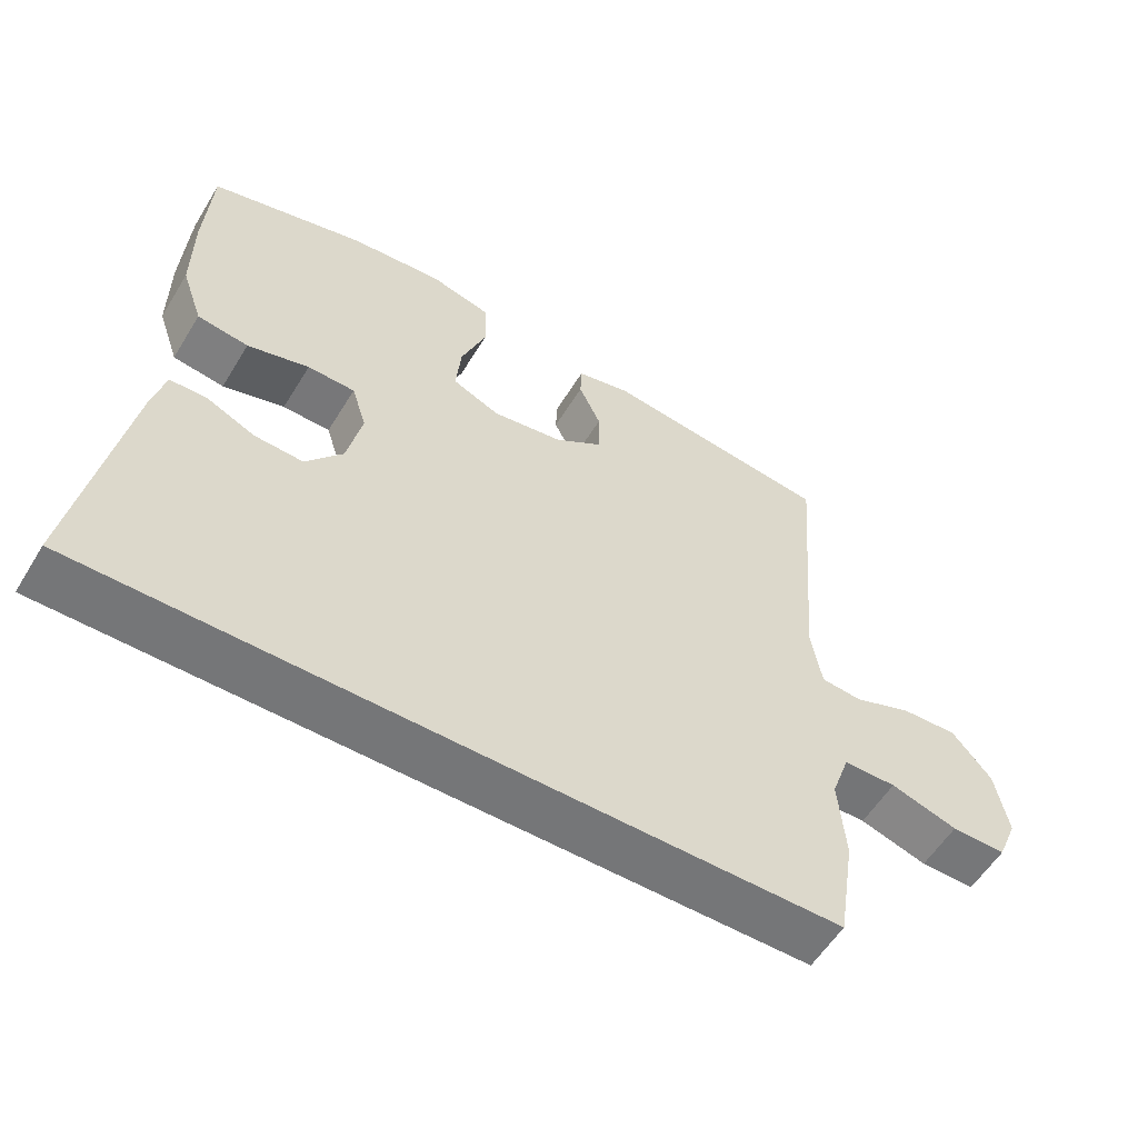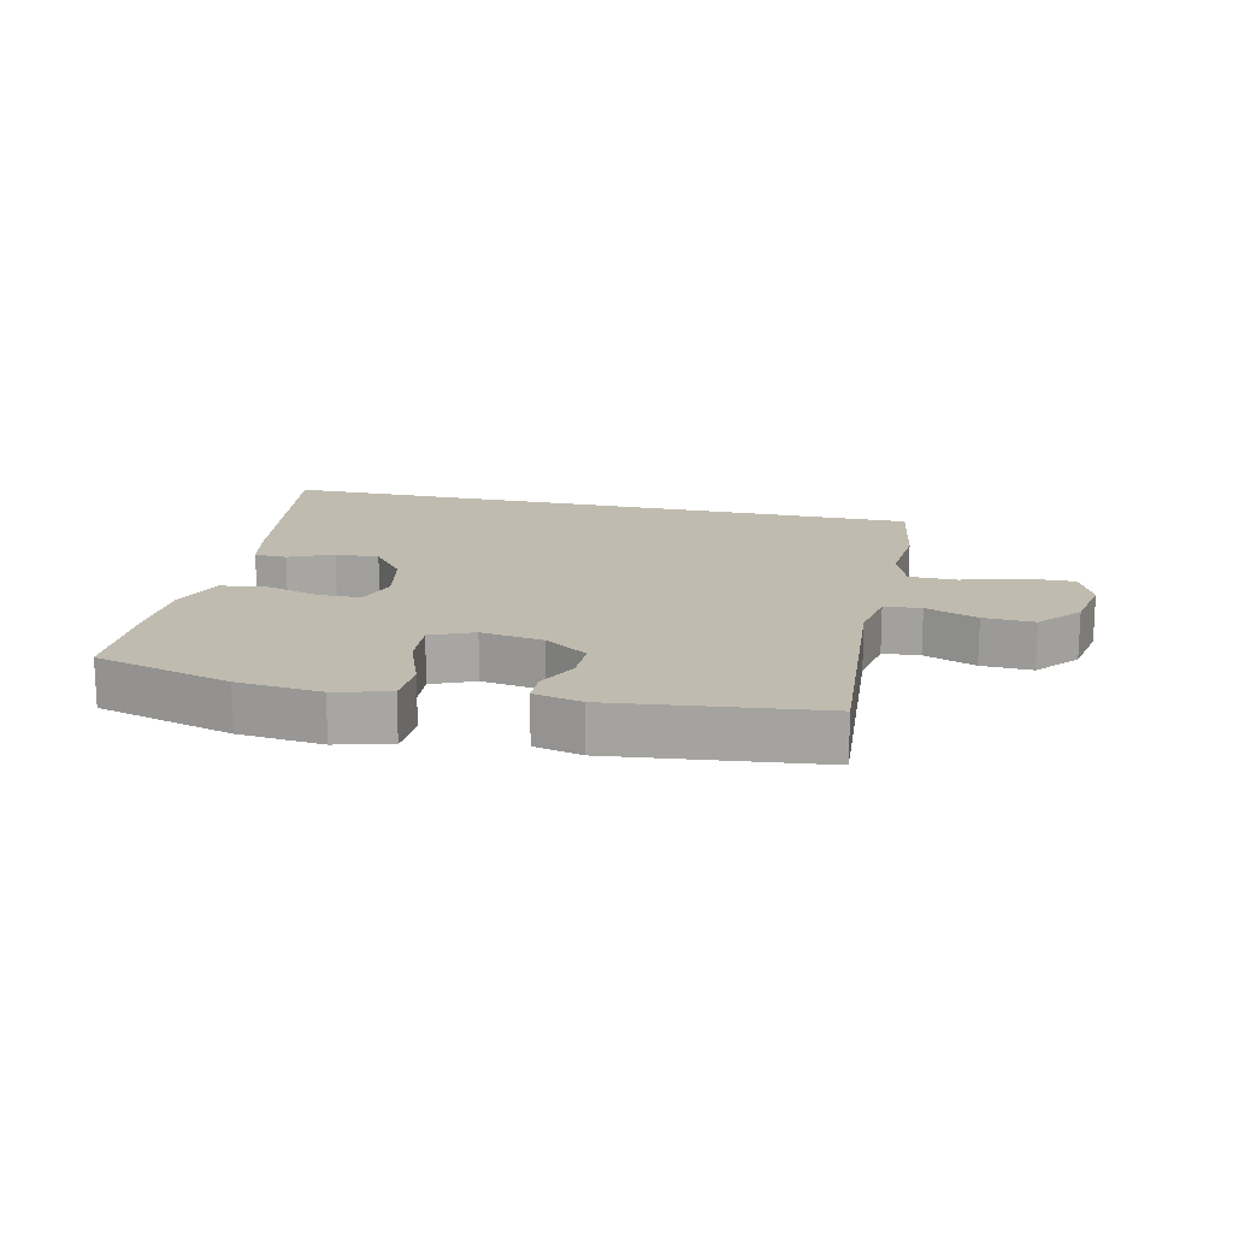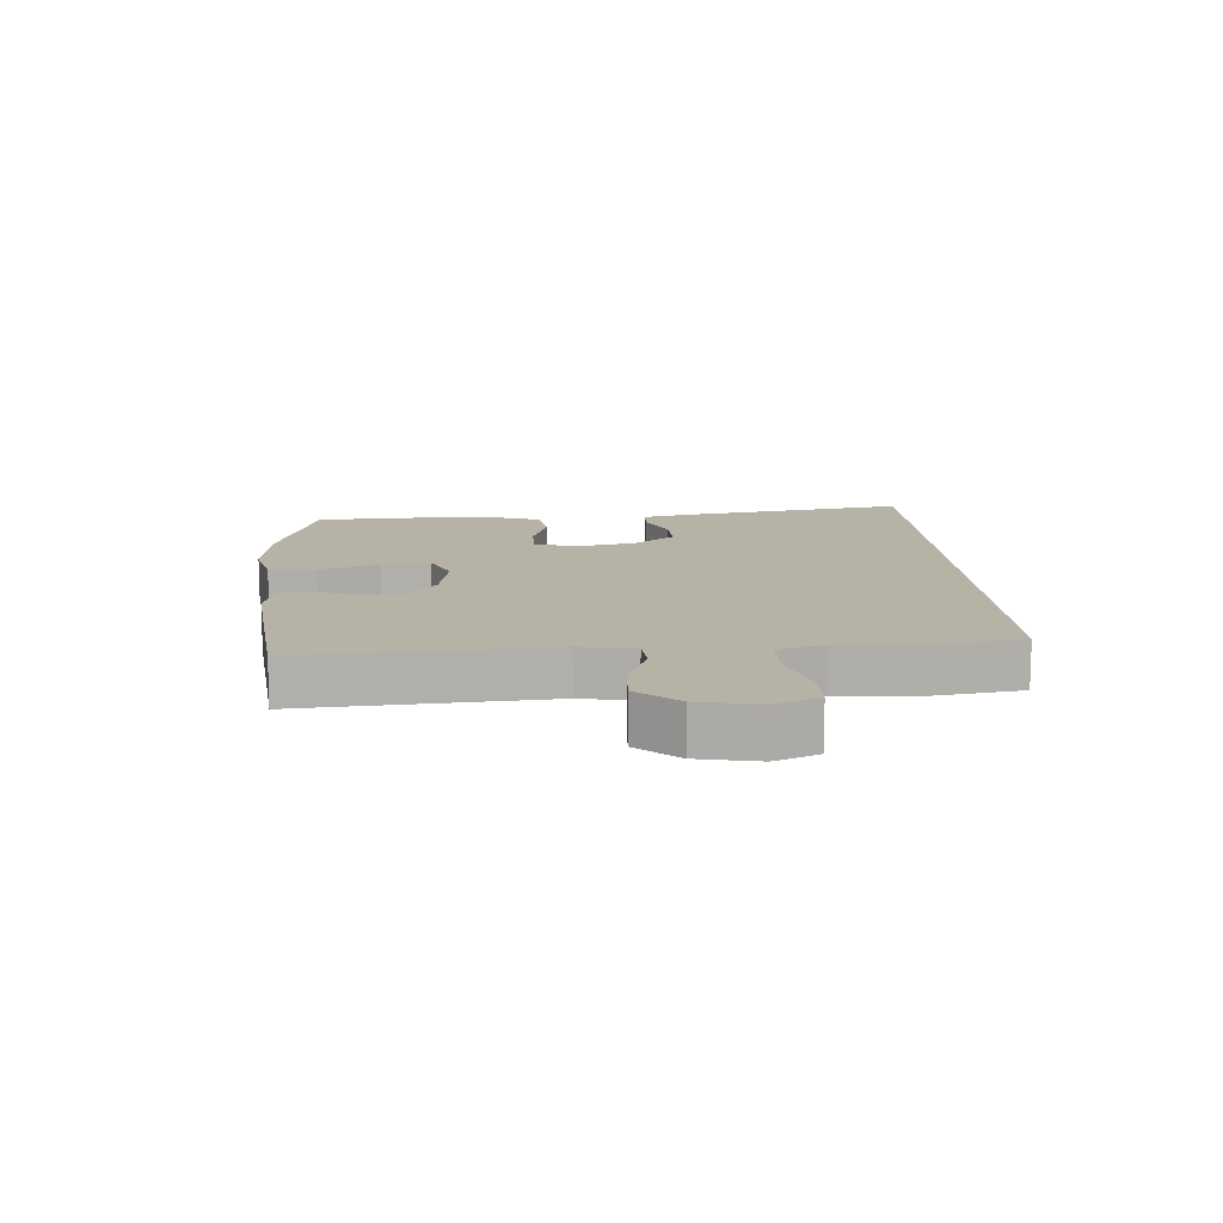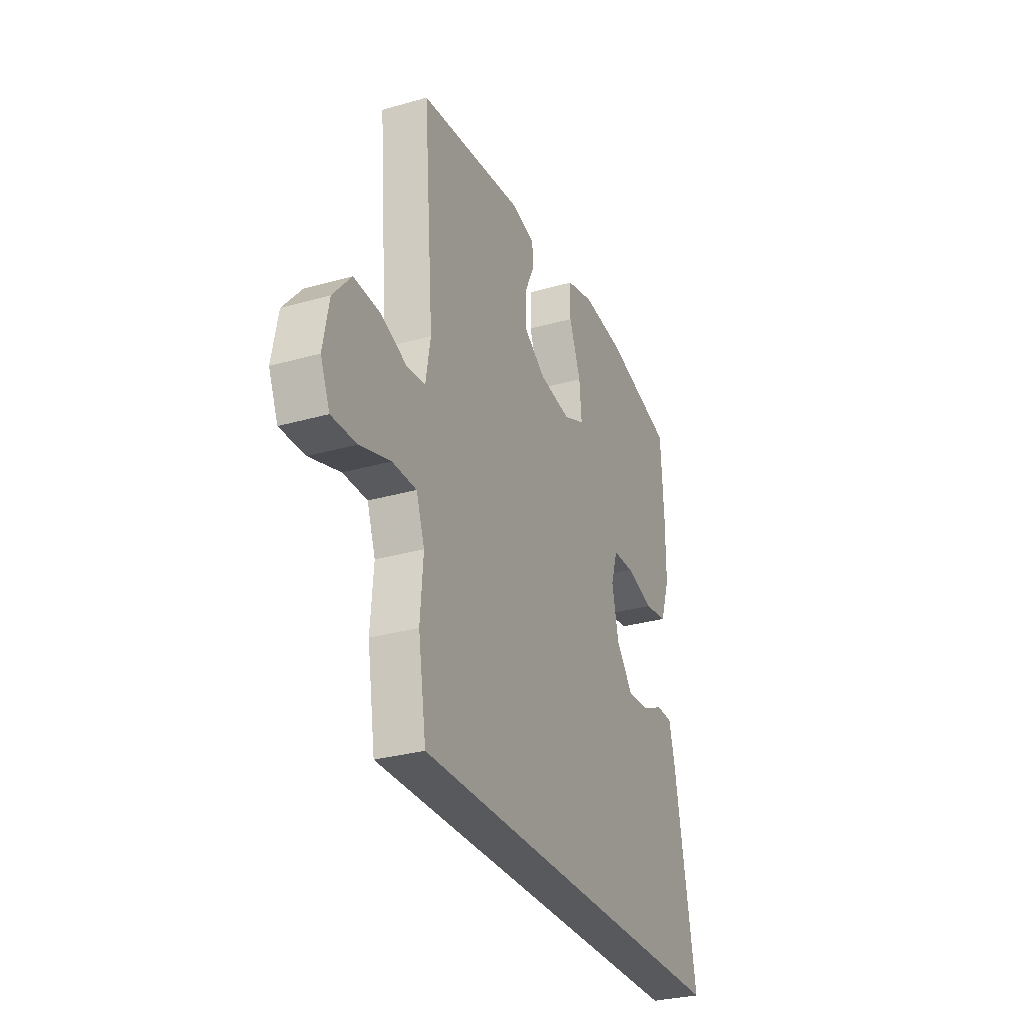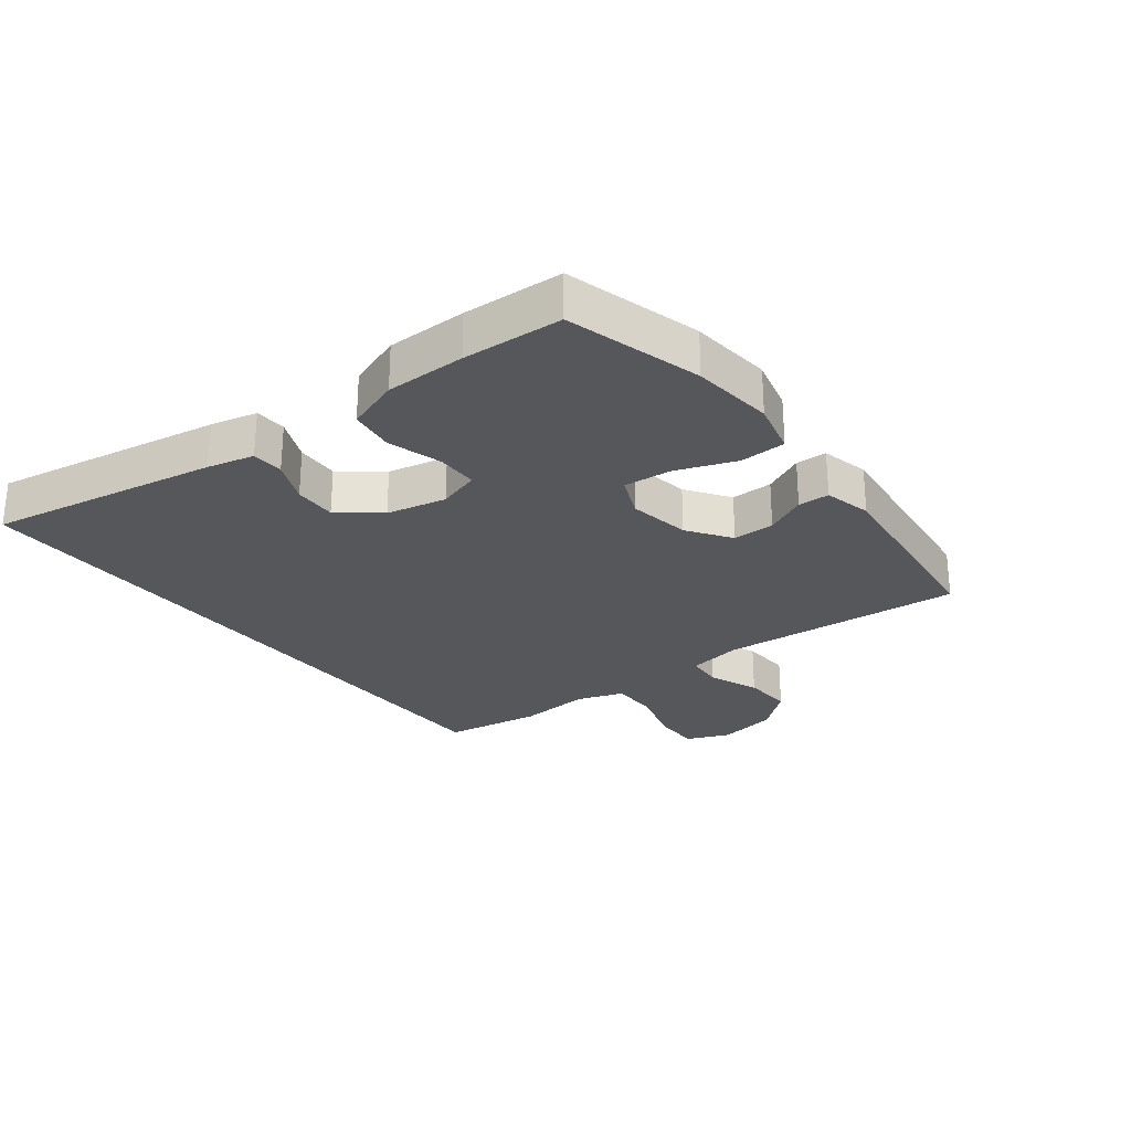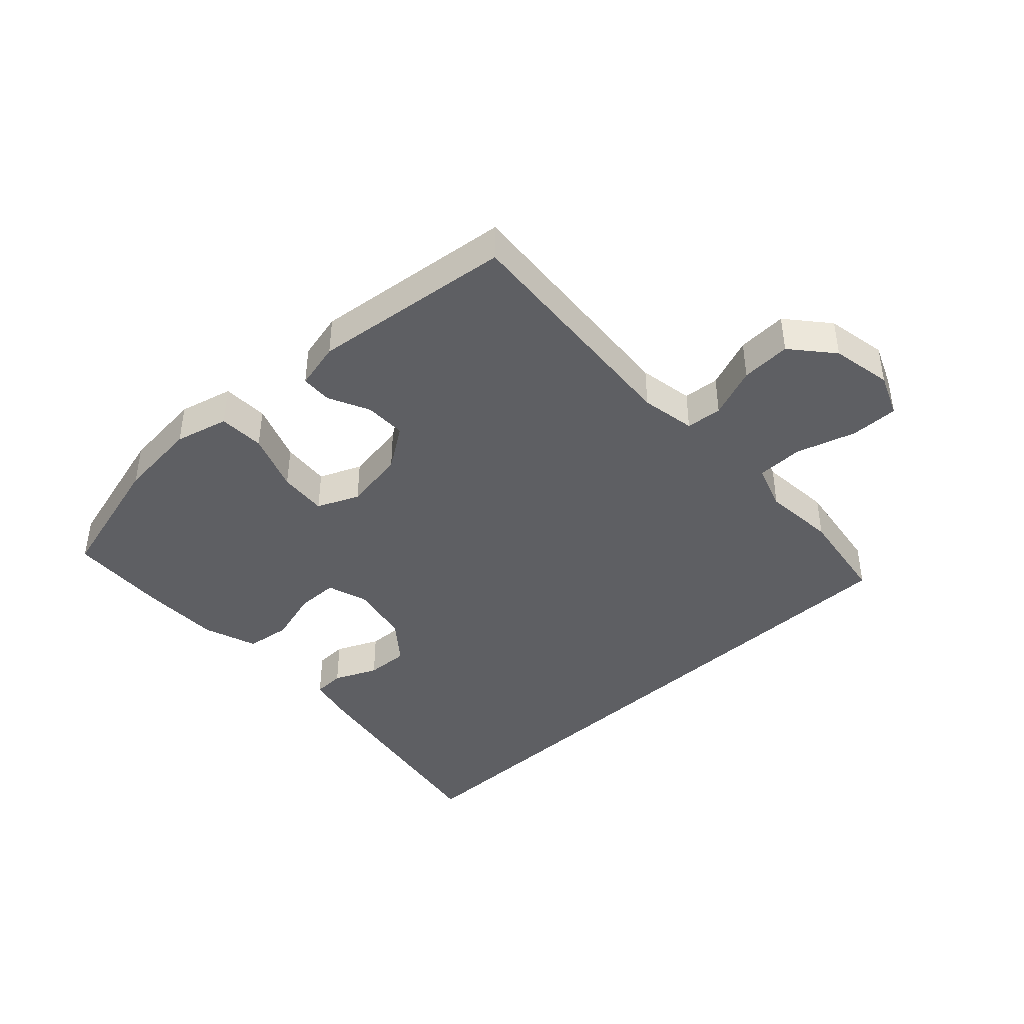
<metadata>
{"format":"obj","ext":"obj","renderer":"f3d","projection":"perspective","resolution":1024,"background":"white","views":[{"elev":-56.8,"azim":-31.2,"up":"+Z"},{"elev":16.0,"azim":13.0,"up":"+Y"},{"elev":12.4,"azim":86.7,"up":"+Y"},{"elev":-29.9,"azim":112.7,"up":"+Z"},{"elev":-26.7,"azim":-52.1,"up":"+Y"},{"elev":-41.8,"azim":43.2,"up":"+Y"}]}
</metadata>
<code>
v 0.459 0.07 -0.5
v -0.578 0.07 -0.5
v -0.512 0.07 -0.131
v -0.494 0.07 -0.056
v -0.443 0.07 -0.054
v -0.374 0.07 -0.085
v -0.305 0.07 -0.088
v -0.253 0.07 -0.023
v -0.232 0.07 0.073
v -0.253 0.07 0.14
v -0.32 0.07 0.141
v -0.407 0.07 0.116
v -0.479 0.07 0.126
v -0.509 0.07 0.212
v -0.509 0.07 0.34
v -0.5 0.07 0.5
v -0.283 0.07 0.559
v -0.151 0.07 0.572
v -0.065 0.07 0.55
v -0.063 0.07 0.476
v -0.099 0.07 0.381
v -0.106 0.07 0.303
v -0.039 0.07 0.274
v 0.06 0.07 0.29
v 0.129 0.07 0.337
v 0.129 0.07 0.404
v 0.098 0.07 0.47
v 0.1 0.07 0.52
v 0.176 0.07 0.538
v 0.5 0.07 0.5
v 0.468 0.07 0.108
v 0.483 0.07 0.02
v 0.541 0.07 0.015
v 0.623 0.07 0.047
v 0.703 0.07 0.051
v 0.759 0.07 -0.015
v 0.777 0.07 -0.112
v 0.748 0.07 -0.181
v 0.671 0.07 -0.18
v 0.576 0.07 -0.151
v 0.501 0.07 -0.152
v 0.475 0.07 -0.226
v 0.484 0.07 -0.343
v 0.459 0 -0.5
v -0.578 0 -0.5
v -0.512 0 -0.131
v -0.494 0 -0.056
v -0.443 0 -0.054
v -0.374 0 -0.085
v -0.305 0 -0.088
v -0.253 0 -0.023
v -0.232 0 0.073
v -0.253 0 0.14
v -0.32 0 0.141
v -0.407 0 0.116
v -0.479 0 0.126
v -0.509 0 0.212
v -0.509 0 0.34
v -0.5 0 0.5
v -0.283 0 0.559
v -0.151 0 0.572
v -0.065 0 0.55
v -0.063 0 0.476
v -0.099 0 0.381
v -0.106 0 0.303
v -0.039 0 0.274
v 0.06 0 0.29
v 0.129 0 0.337
v 0.129 0 0.404
v 0.098 0 0.47
v 0.1 0 0.52
v 0.176 0 0.538
v 0.5 0 0.5
v 0.468 0 0.108
v 0.483 0 0.02
v 0.541 0 0.015
v 0.623 0 0.047
v 0.703 0 0.051
v 0.759 0 -0.015
v 0.777 0 -0.112
v 0.748 0 -0.181
v 0.671 0 -0.18
v 0.576 0 -0.151
v 0.501 0 -0.152
v 0.475 0 -0.226
v 0.484 0 -0.343
f 42 43 1 2
f 41 42 2 3
f 40 41 3
f 37 38 39 40
f 33 34 35 36
f 32 33 36 37
f 28 29 30 31
f 26 27 28 31
f 25 26 31 32
f 24 25 32
f 23 24 32
f 22 23 32
f 18 19 20 21
f 18 21 22
f 17 18 22
f 16 17 22
f 15 16 22
f 14 15 22 32
f 11 12 13 14
f 10 11 14
f 3 4 5 6
f 3 6 7
f 40 3 7
f 37 40 7 8
f 10 14 32 37
f 9 10 37
f 8 9 37
f 45 44 86 85
f 46 45 85 84
f 46 84 83
f 83 82 81 80
f 79 78 77 76
f 80 79 76 75
f 74 73 72 71
f 74 71 70 69
f 75 74 69 68
f 75 68 67
f 75 67 66
f 75 66 65
f 64 63 62 61
f 65 64 61
f 65 61 60
f 65 60 59
f 65 59 58
f 75 65 58 57
f 57 56 55 54
f 57 54 53
f 49 48 47 46
f 50 49 46
f 50 46 83
f 51 50 83 80
f 80 75 57 53
f 80 53 52
f 80 52 51
f 1 44 45 2
f 2 45 46 3
f 3 46 47 4
f 4 47 48 5
f 5 48 49 6
f 6 49 50 7
f 7 50 51 8
f 8 51 52 9
f 9 52 53 10
f 10 53 54 11
f 11 54 55 12
f 12 55 56 13
f 13 56 57 14
f 14 57 58 15
f 15 58 59 16
f 16 59 60 17
f 17 60 61 18
f 18 61 62 19
f 19 62 63 20
f 20 63 64 21
f 21 64 65 22
f 22 65 66 23
f 23 66 67 24
f 24 67 68 25
f 25 68 69 26
f 26 69 70 27
f 27 70 71 28
f 28 71 72 29
f 29 72 73 30
f 30 73 74 31
f 31 74 75 32
f 32 75 76 33
f 33 76 77 34
f 34 77 78 35
f 35 78 79 36
f 36 79 80 37
f 37 80 81 38
f 38 81 82 39
f 39 82 83 40
f 40 83 84 41
f 41 84 85 42
f 42 85 86 43
f 43 86 44 1

</code>
